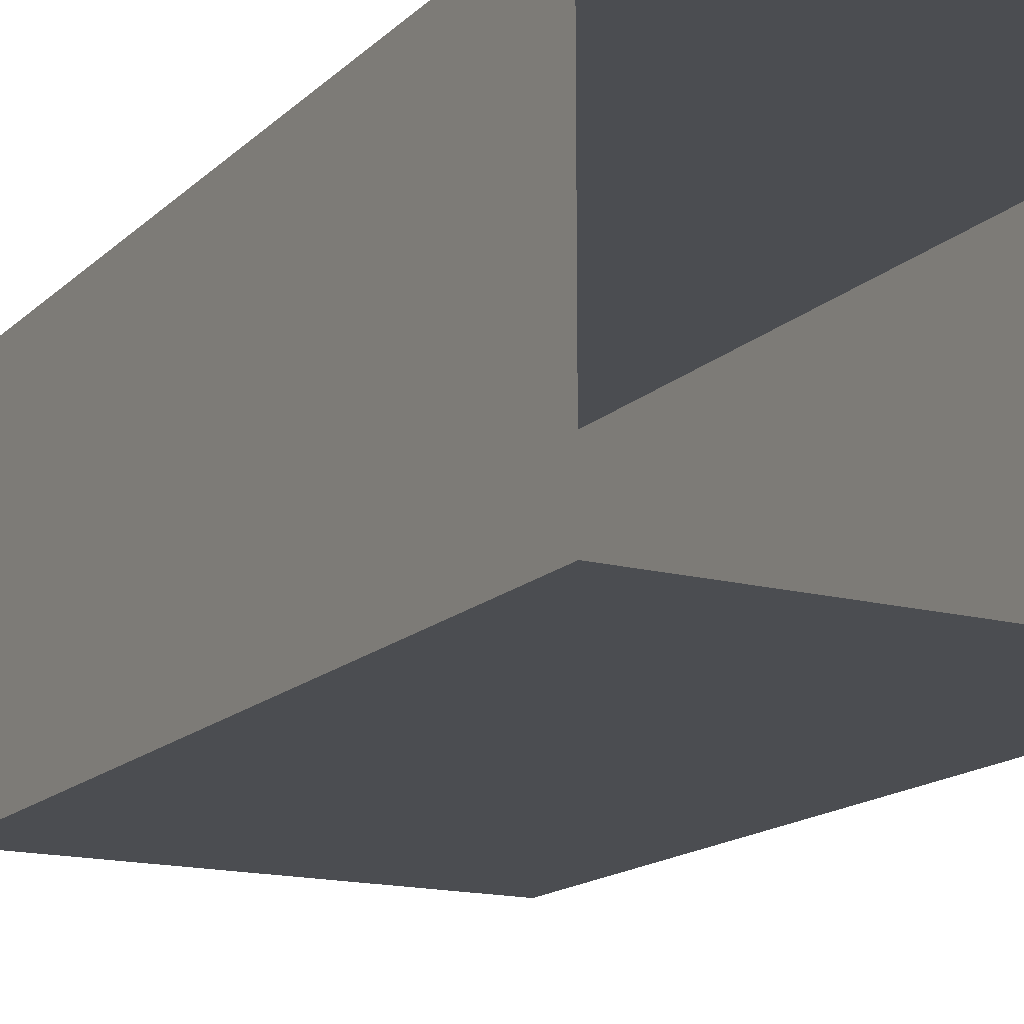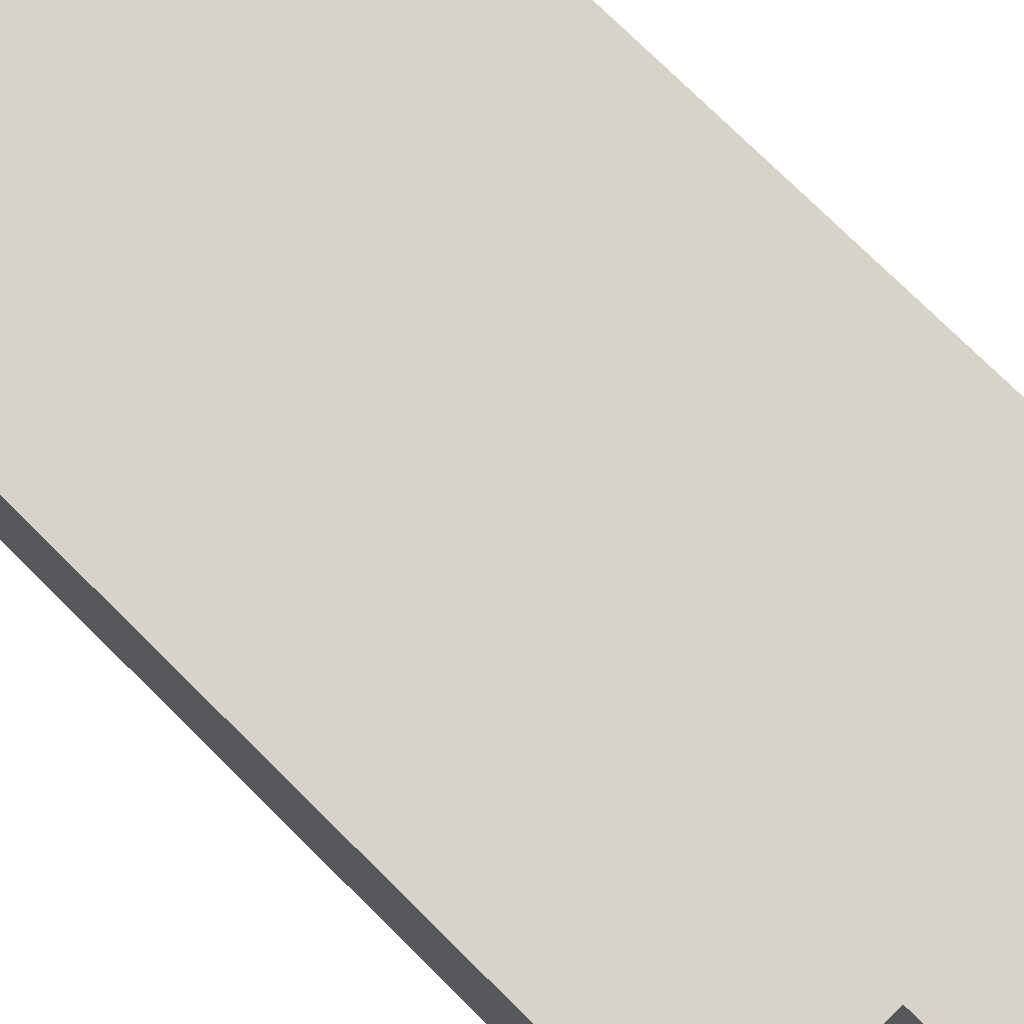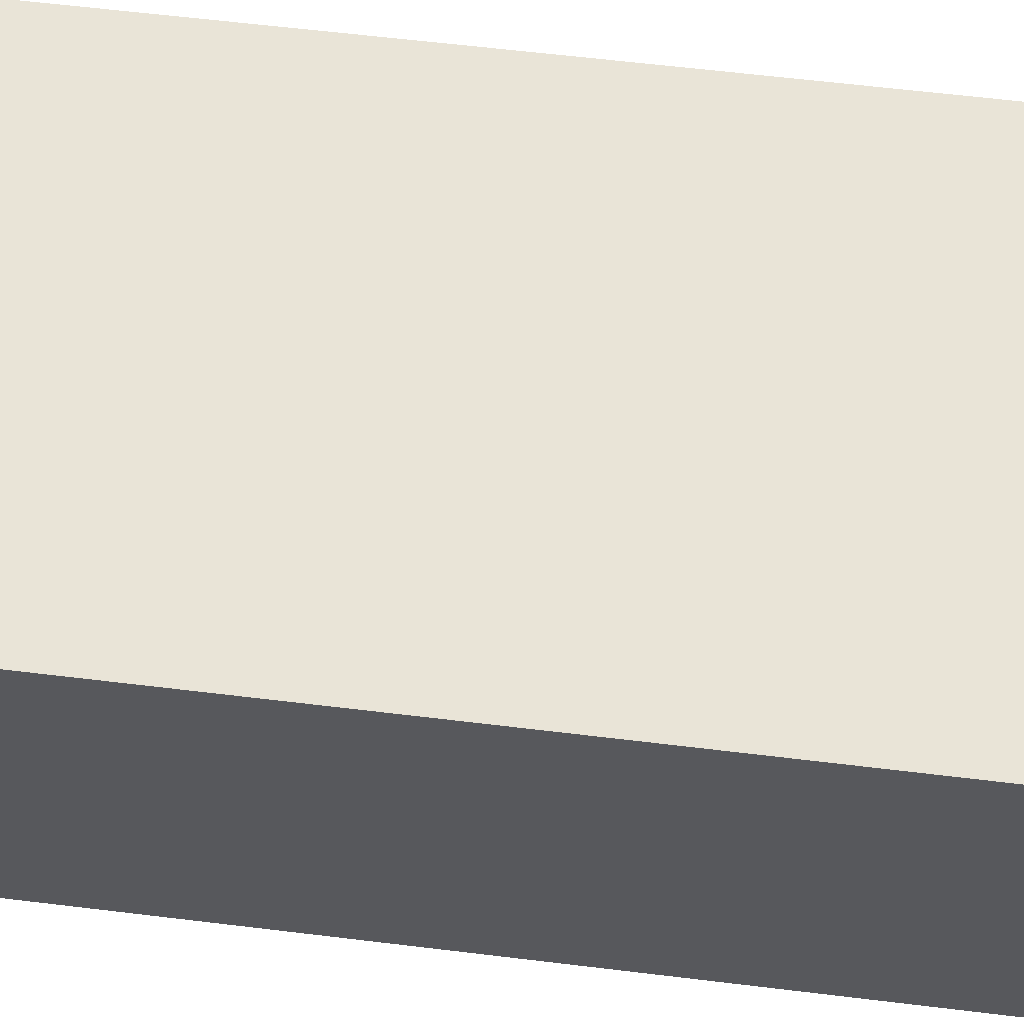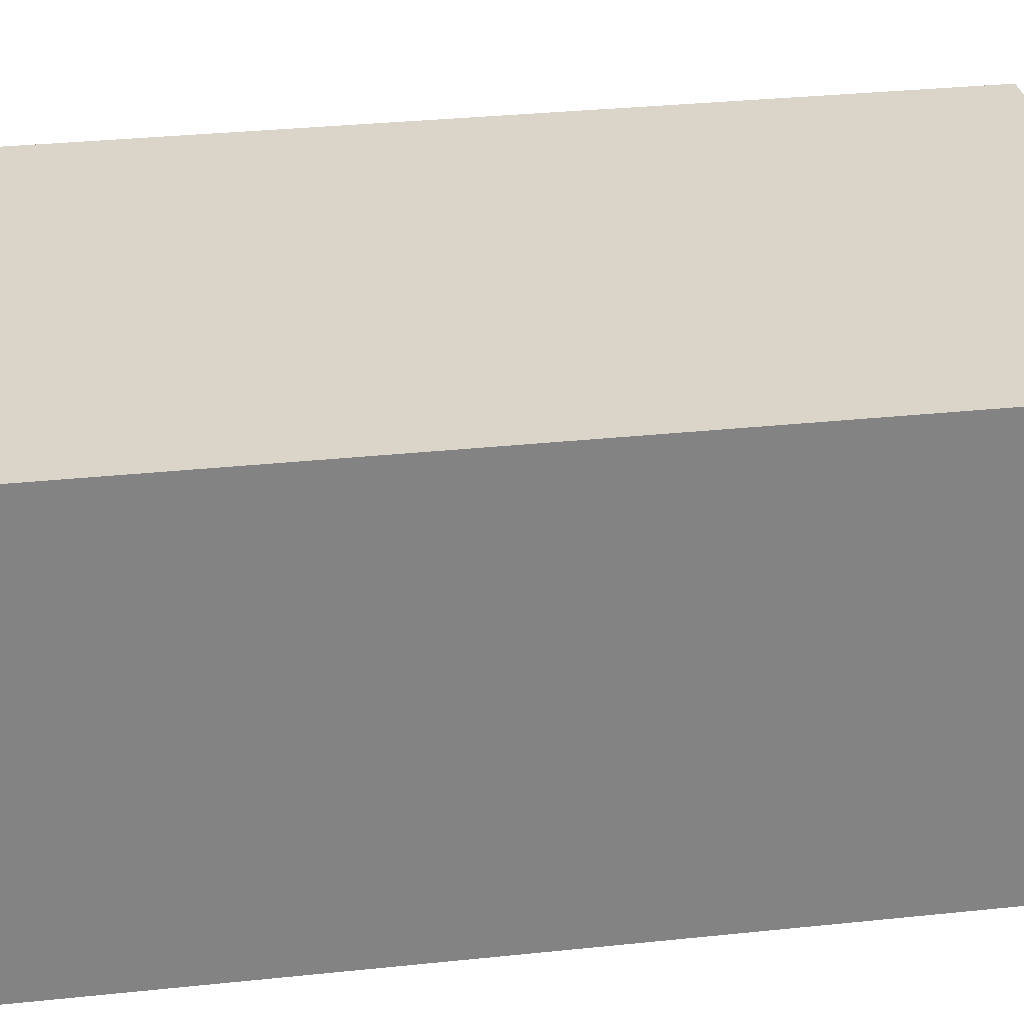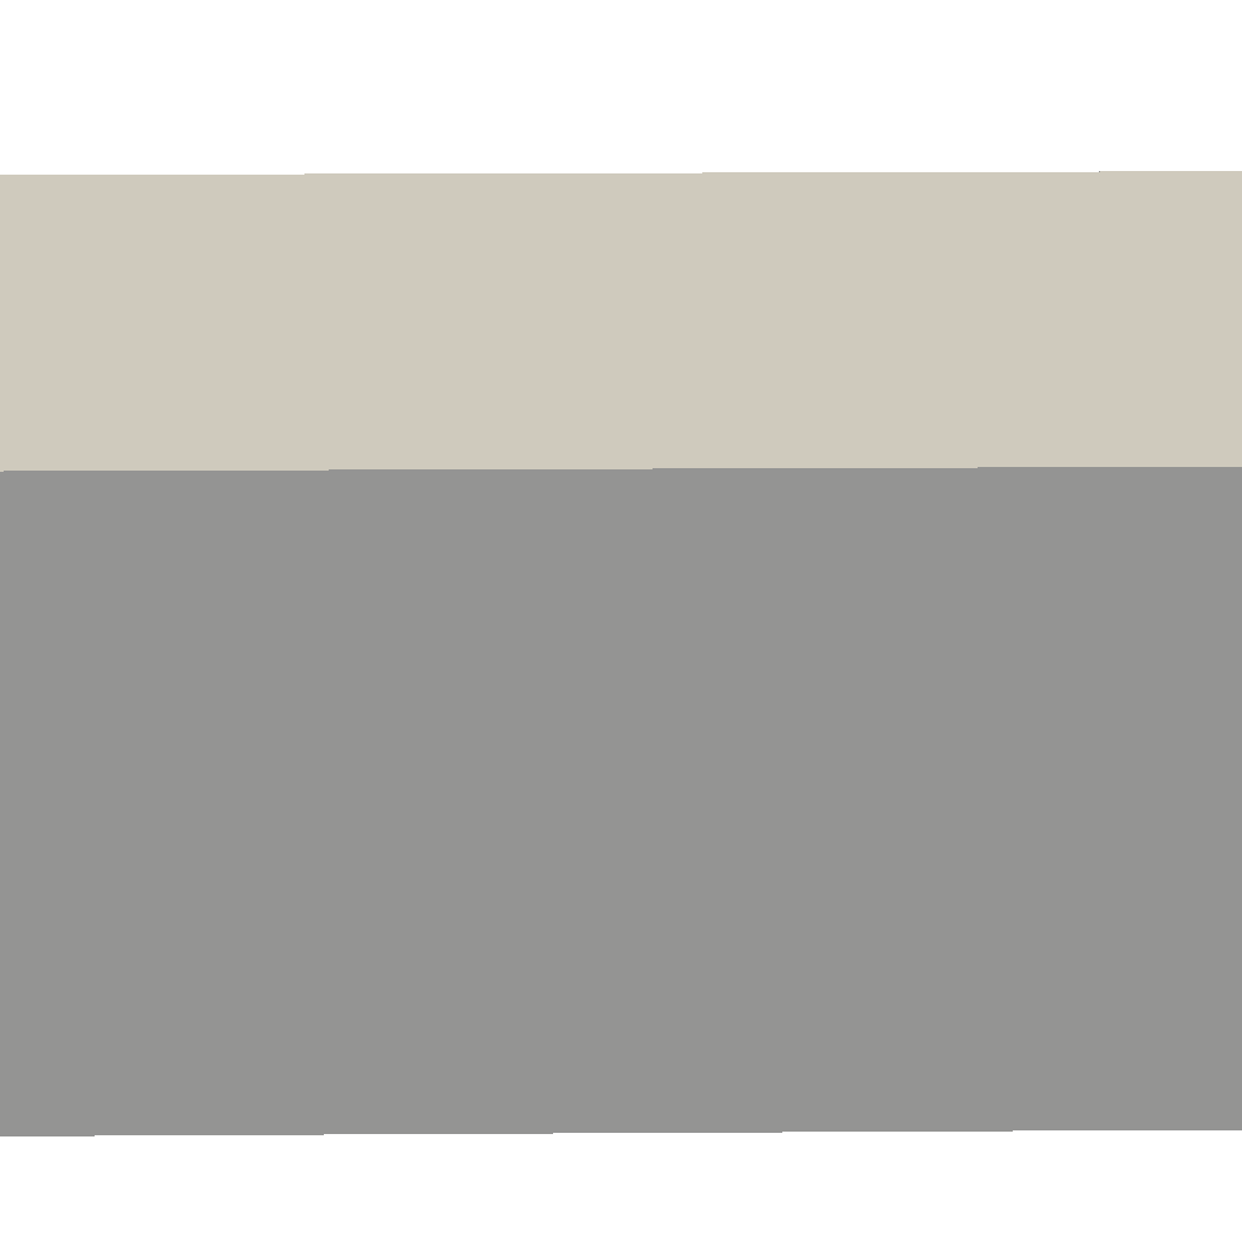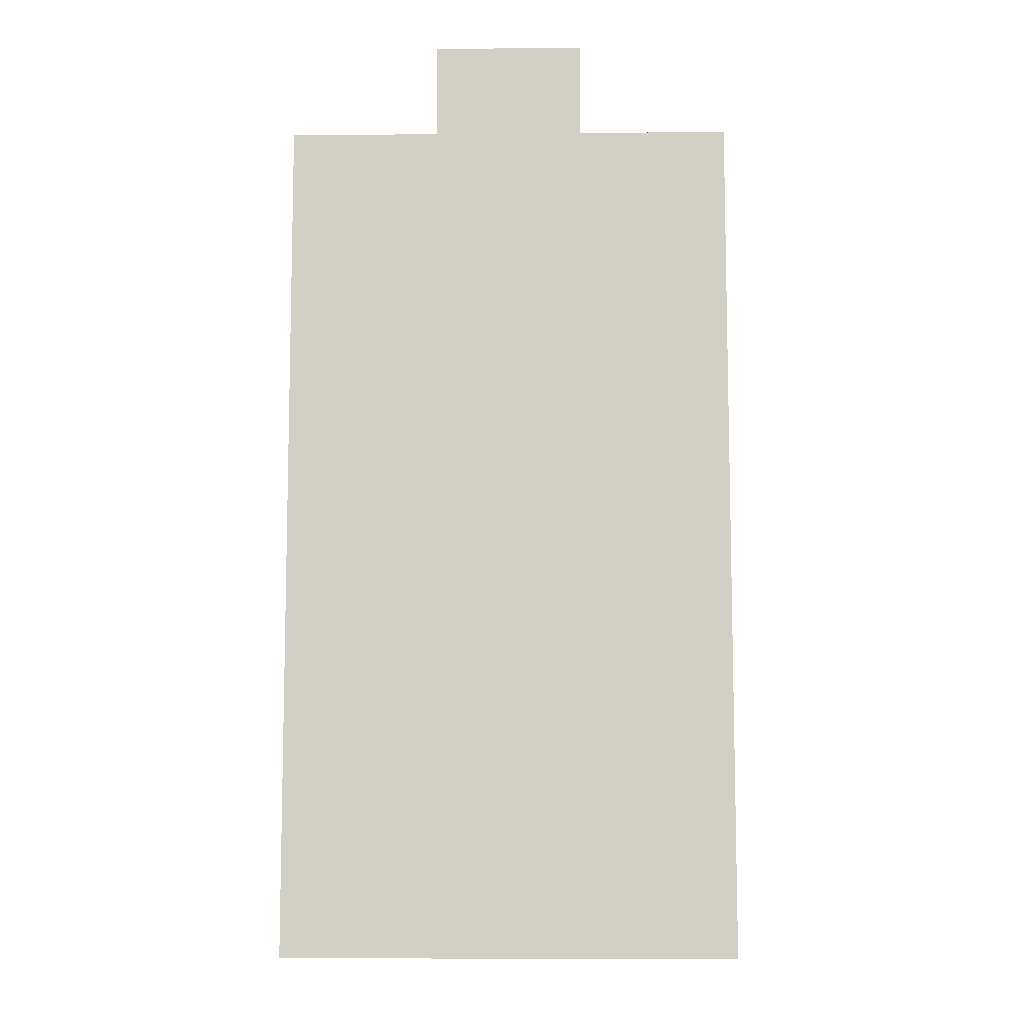
<metadata>
{"format":"obj","ext":"obj","renderer":"f3d","projection":"perspective","resolution":1024,"background":"white","views":[{"elev":-15.7,"azim":-29.0,"up":"+Z"},{"elev":76.8,"azim":134.6,"up":"+Z"},{"elev":61.0,"azim":97.1,"up":"+Z"},{"elev":29.3,"azim":80.9,"up":"+Z"},{"elev":23.0,"azim":89.4,"up":"+Z"},{"elev":-8.7,"azim":1.3,"up":"+Y"}]}
</metadata>
<code>
o Box001.001
v -0.36 0 0.27
v 0.36 0 0.27
v -0.36 -0 -0.27
v 0.36 -0 -0.27
v -0.36 1.35 0.27
v -0.12 1.35 0.27
v 0.12 1.35 0.27
v 0.36 1.35 0.27
v -0.12 1.35 -0
v 0.12 1.35 -0
v -0.36 1.35 -0.27
v 0.36 1.35 -0.27
v -0.12 1.5 -0
v -0.12 1.5 0.27
v 0.12 1.5 0.27
v 0.12 1.5 -0
v 0.1152 -0 -0.27
v 0.1152 1.35 -0.27
g Box001.001_Material_#25.001
f 16 13 14
f 14 15 16
f 9 6 14
f 14 13 9
f 6 7 15
f 15 14 6
f 7 10 16
f 16 15 7
f 10 9 13
f 13 16 10
f 10 7 8
f 10 8 12
f 9 10 12
f 9 12 18
f 9 18 11
f 6 9 11
f 6 11 5
f 2 8 7
f 2 7 6
f 2 6 5
f 2 5 1
f 5 11 3
f 3 1 5
f 11 18 17
f 17 3 11
f 4 12 8
f 8 2 4
f 12 4 17
f 17 18 12

</code>
